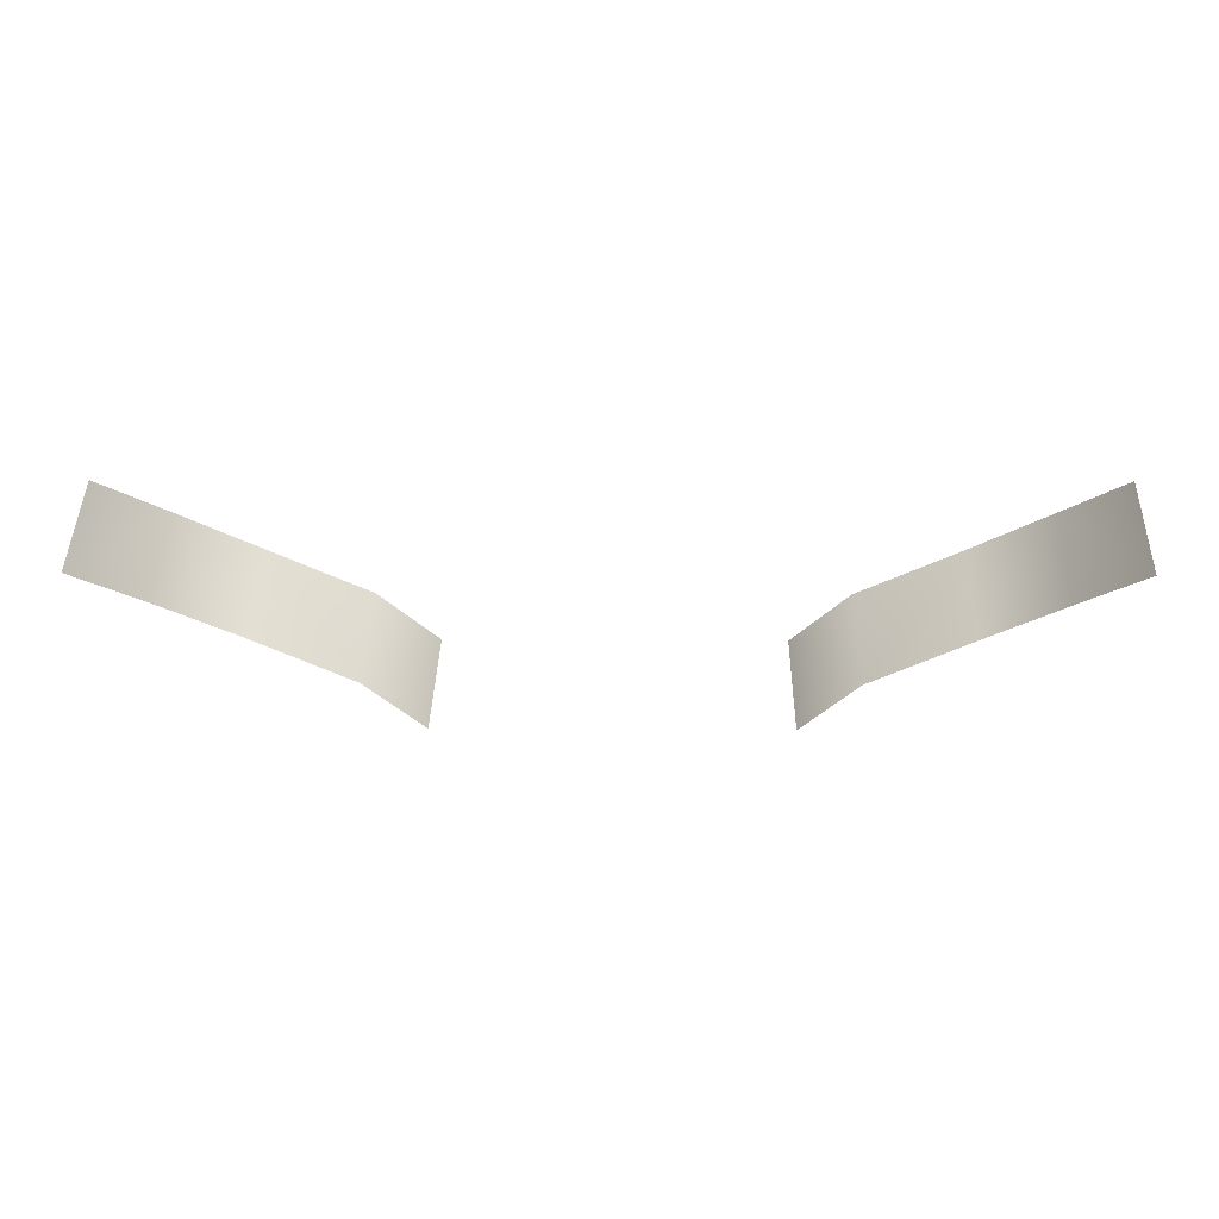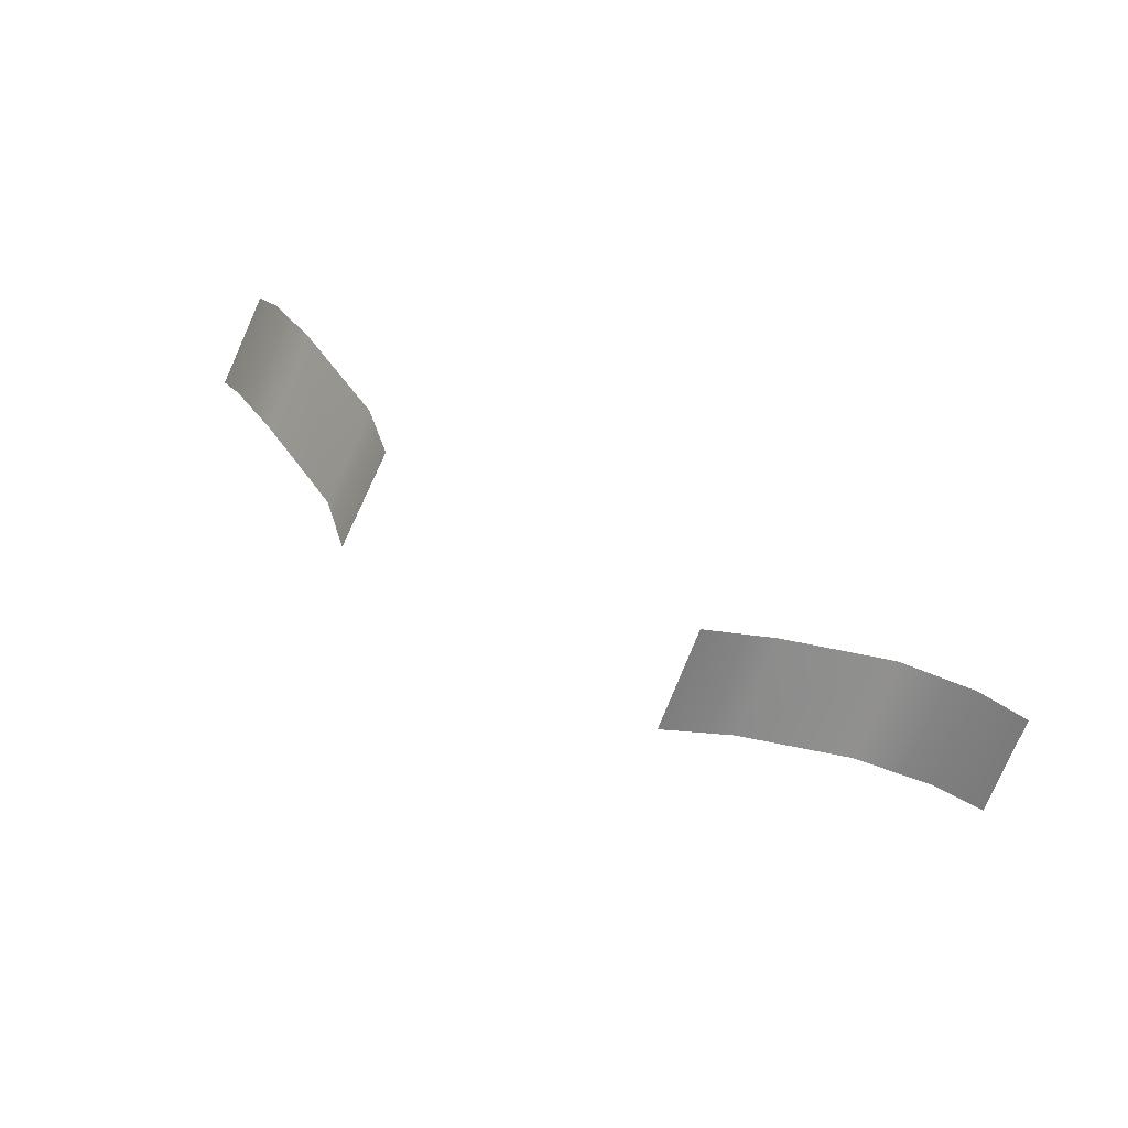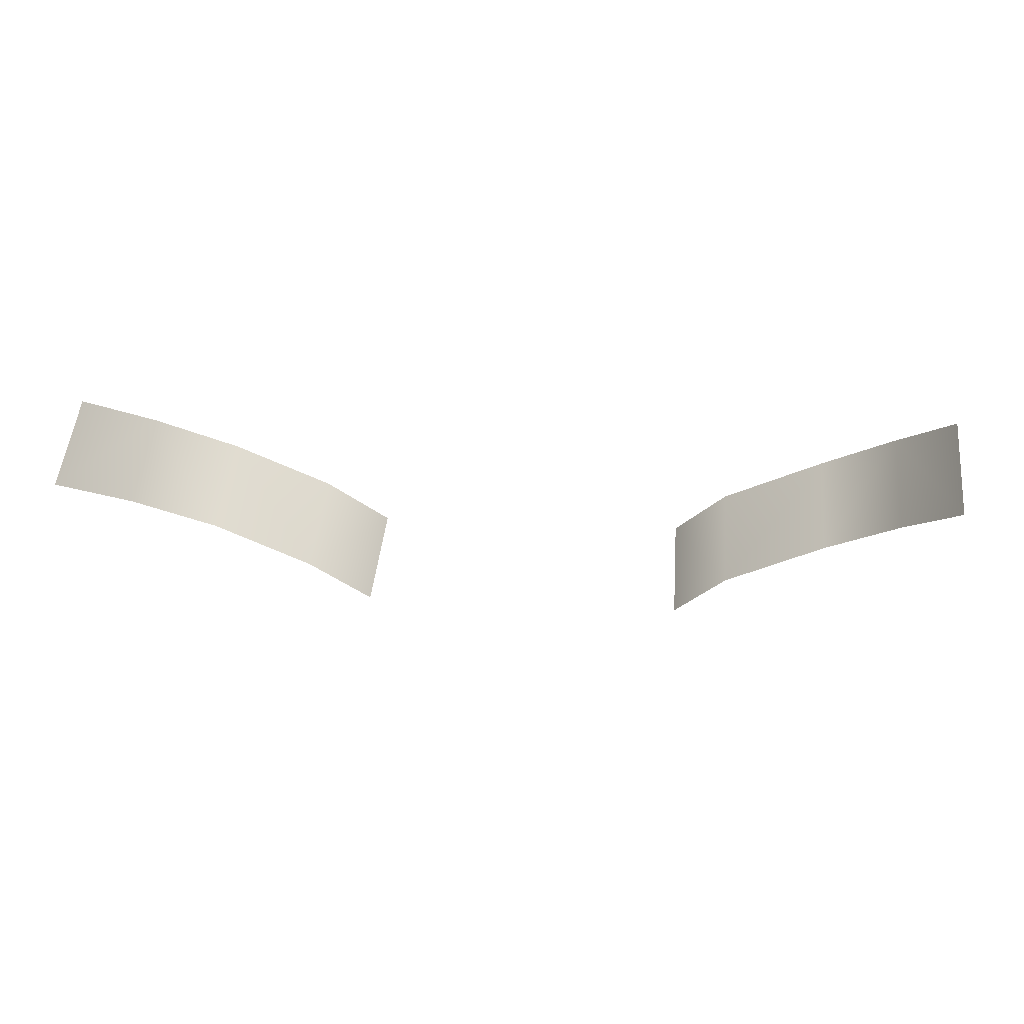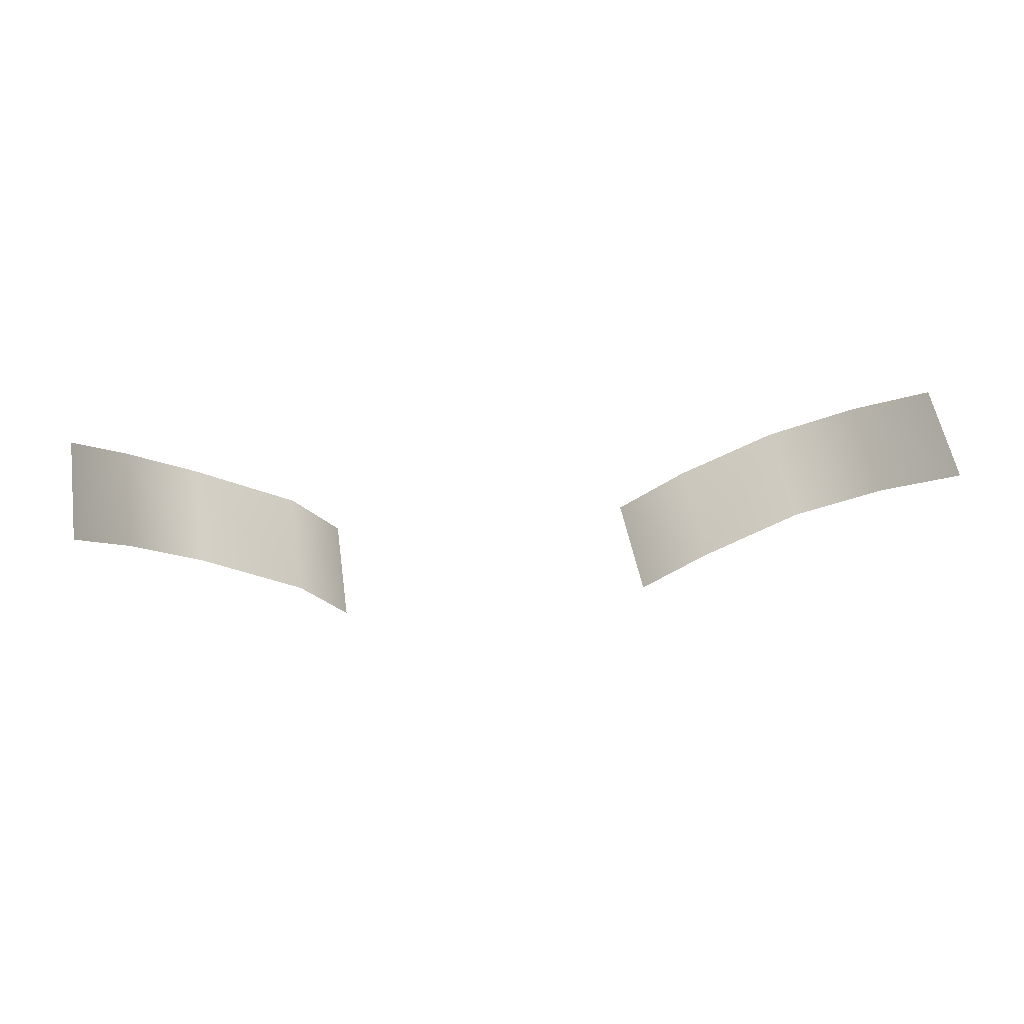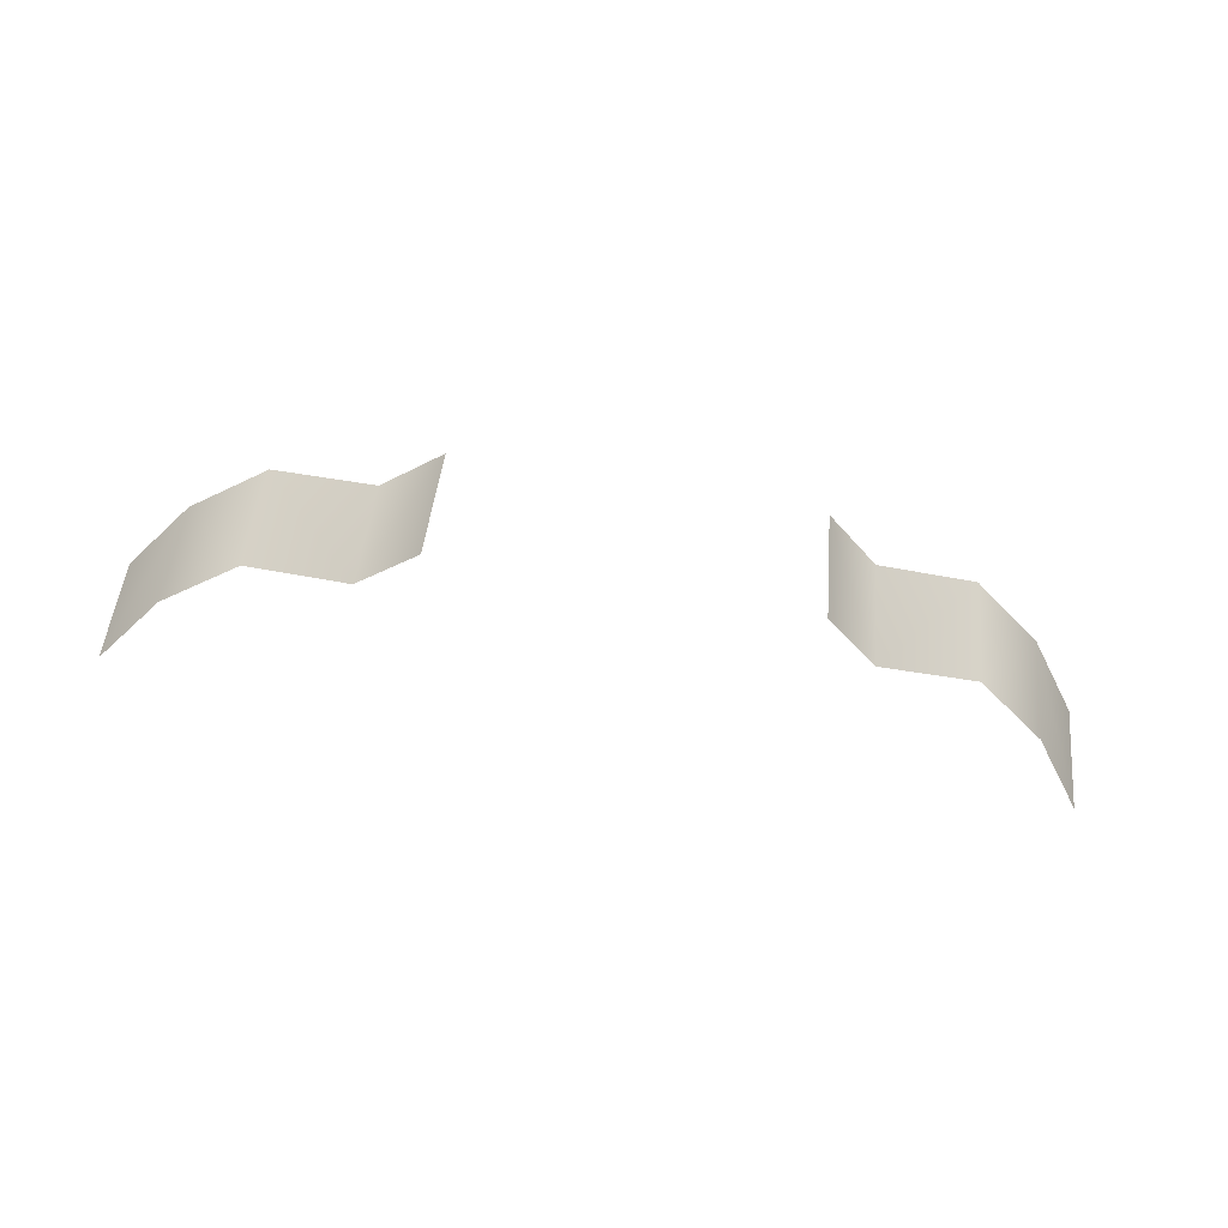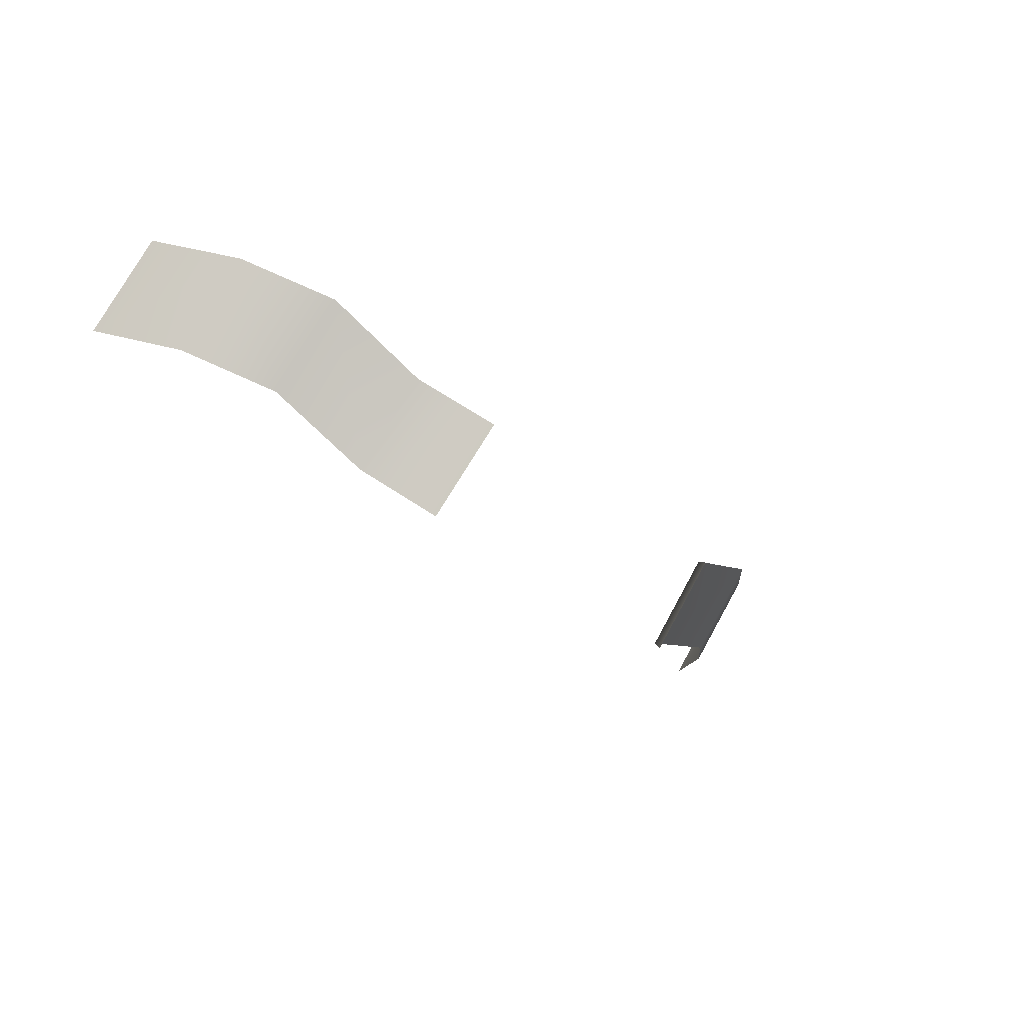
<metadata>
{"format":"obj","ext":"obj","renderer":"f3d","projection":"perspective","resolution":1024,"background":"white","views":[{"elev":5.1,"azim":-177.9,"up":"+Y"},{"elev":65.2,"azim":31.8,"up":"+Z"},{"elev":12.4,"azim":-170.9,"up":"+Y"},{"elev":15.4,"azim":164.6,"up":"+Y"},{"elev":-74.0,"azim":-9.3,"up":"+Y"},{"elev":-34.1,"azim":-47.6,"up":"+Y"}]}
</metadata>
<code>
g Object002
v -0.1978 -0.3391 -0.4912
v -0.1447 -0.3152 -0.3872
v -0.1489 -0.3814 -0.4489
v -0.1936 -0.2729 -0.4295
v -0.2823 -0.2365 -0.4391
v -0.2865 -0.3027 -0.5008
v -0.3465 -0.2042 -0.4877
v -0.3507 -0.2704 -0.5494
v -0.3977 -0.2437 -0.6115
v -0.3935 -0.1775 -0.5498
v 0.1447 -0.3152 -0.3872
v 0.1978 -0.3391 -0.4912
v 0.1489 -0.3814 -0.4489
v 0.1936 -0.2729 -0.4295
v 0.2823 -0.2365 -0.4391
v 0.2865 -0.3027 -0.5008
v 0.3465 -0.2042 -0.4877
v 0.3507 -0.2704 -0.5494
v 0.3977 -0.2437 -0.6115
v 0.3935 -0.1775 -0.5498
g Object002_0
f 3 2 1
f 4 1 2
f 4 5 1
f 6 1 5
f 5 7 6
f 8 6 7
f 8 7 9
f 10 9 7
f 13 12 11
f 14 11 12
f 14 12 15
f 16 15 12
f 15 16 17
f 18 17 16
f 18 19 17
f 20 17 19

</code>
